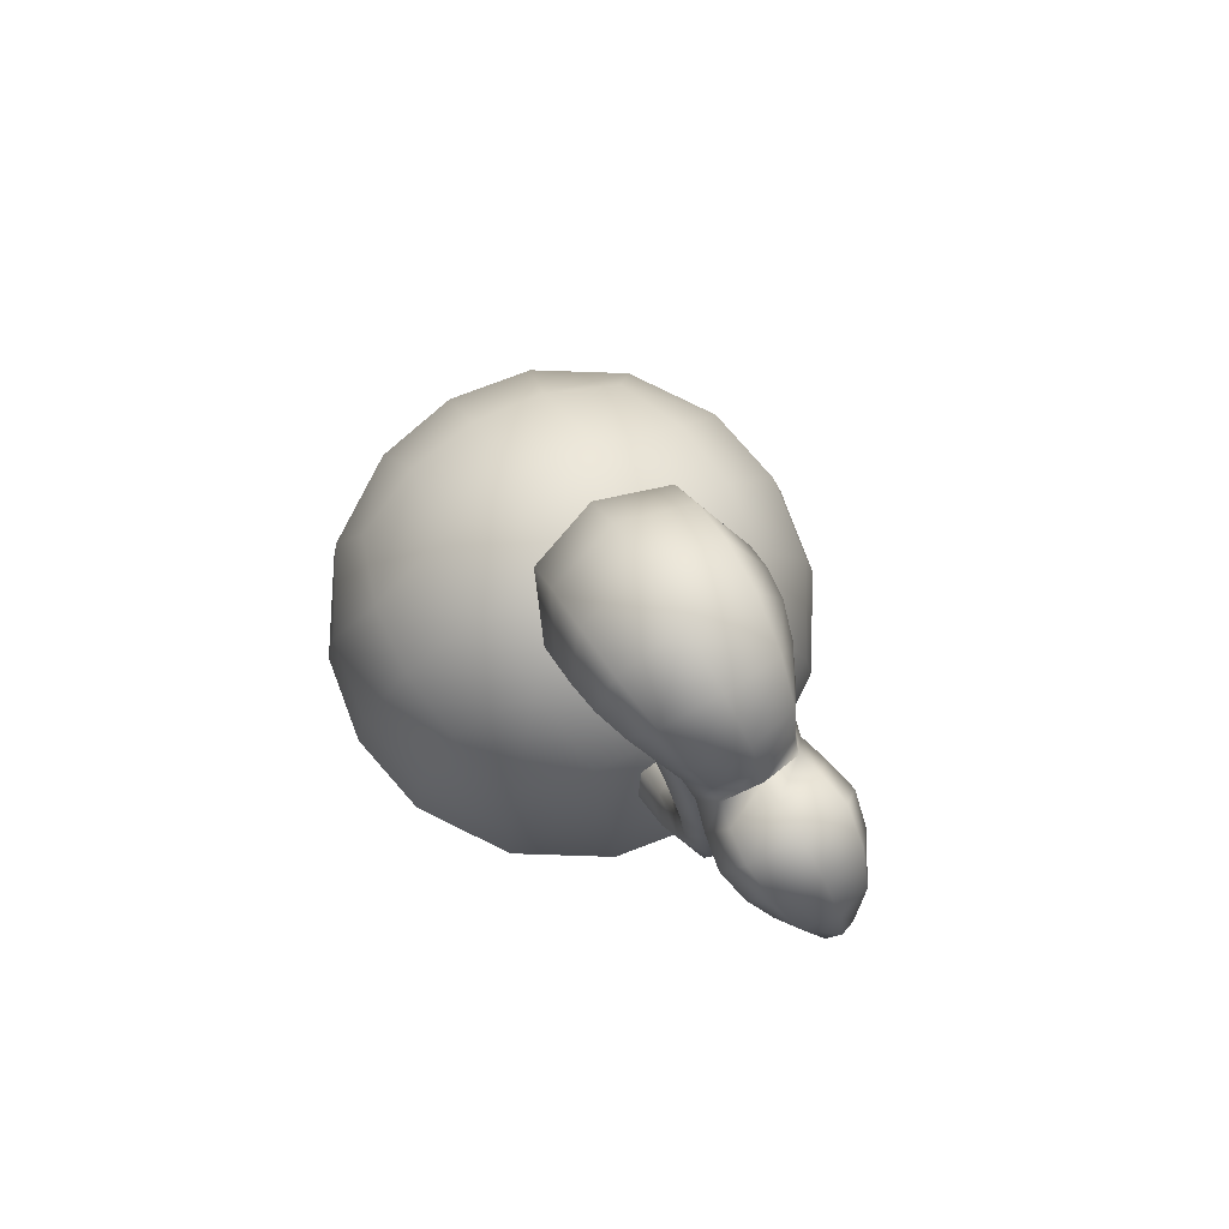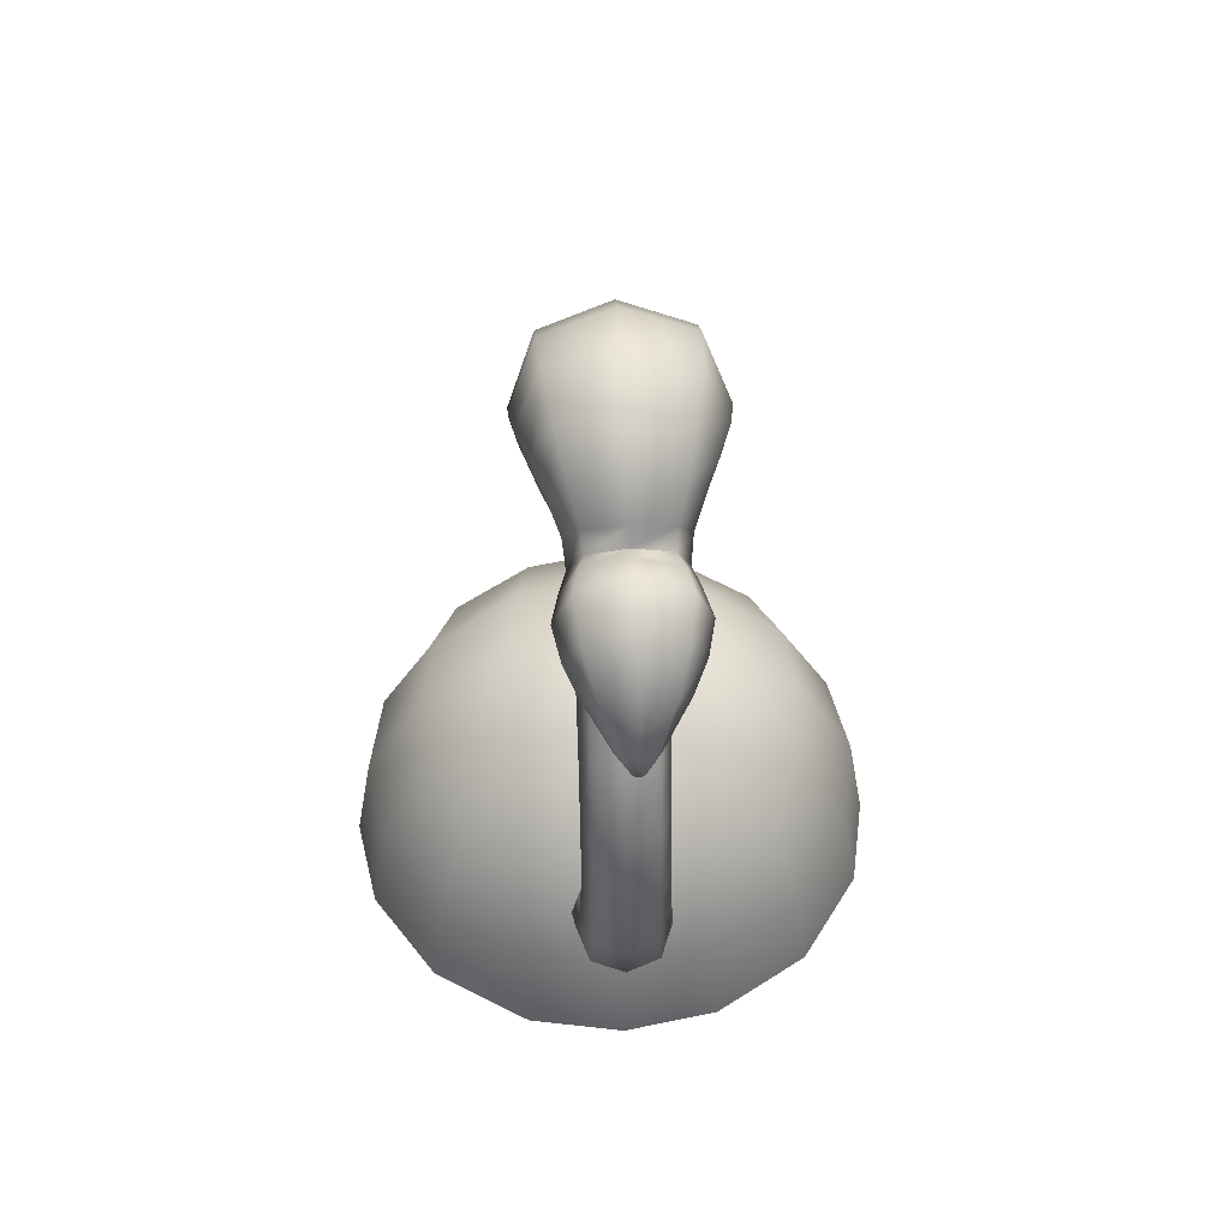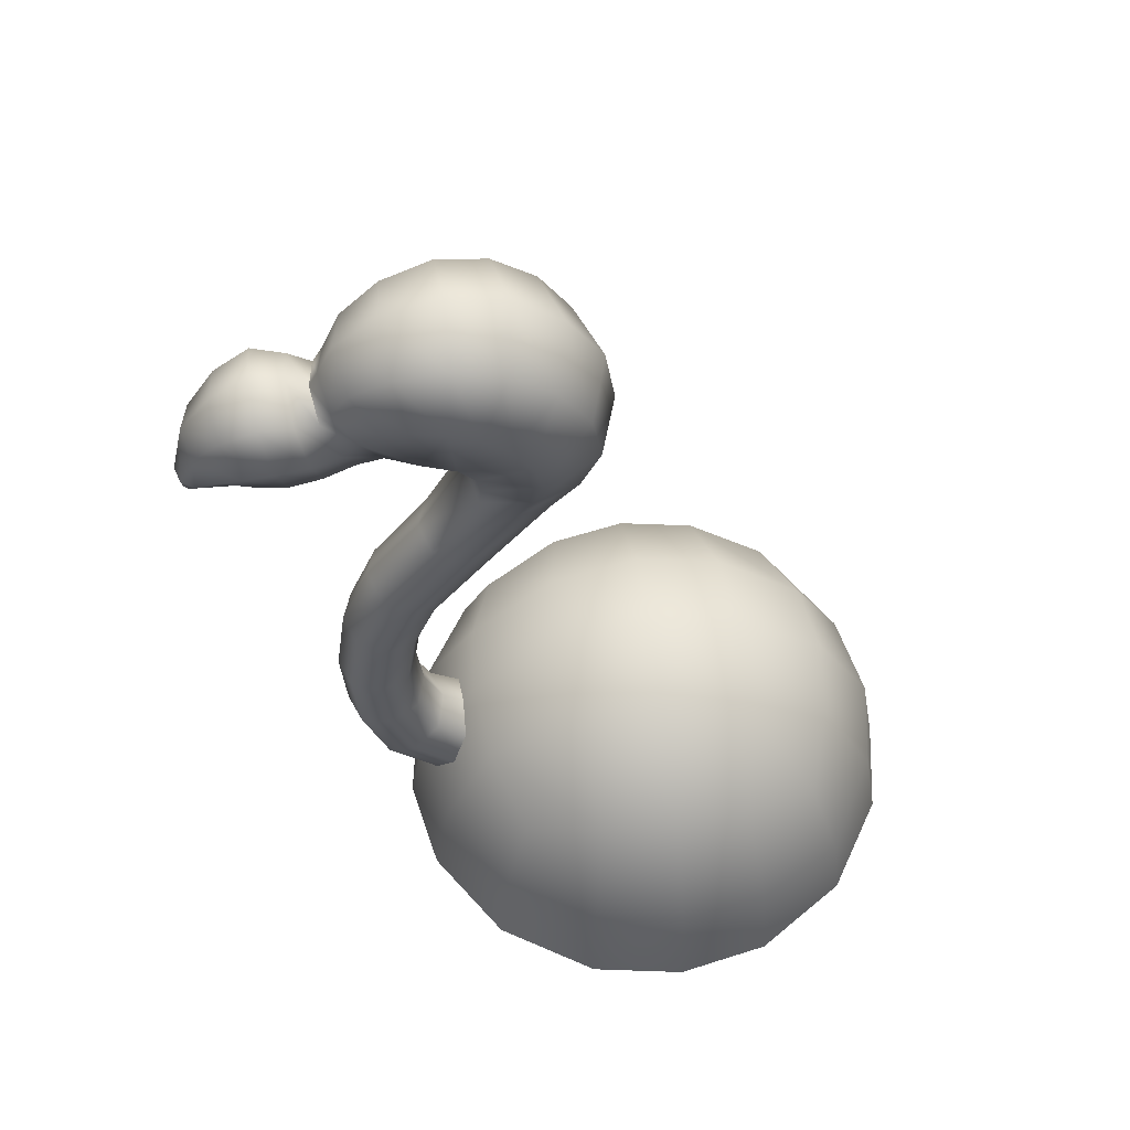
<metadata>
{"format":"obj","ext":"obj","renderer":"f3d","projection":"perspective","resolution":1024,"background":"white","views":[{"elev":79.7,"azim":-31.0,"up":"+Y"},{"elev":49.0,"azim":-3.0,"up":"+Y"},{"elev":57.0,"azim":81.8,"up":"+Y"}]}
</metadata>
<code>
g m_FlamingoHat01
v -1.097 0.0568 -2.895
v -2.098 1.015 -2.098
v -2.189 0.05359 -2.189
v -1.05 1.185 -2.721
v 0 0.06005 -3.095
v -1.79 2.02 -1.79
v 0 1.239 -2.899
v 1.097 0.0568 -2.895
v -0.8994 2.367 -2.098
v 1.05 1.185 -2.721
v 2.189 0.05359 -2.189
v 2.098 1.015 -2.098
v 0 2.474 -2.192
v 0.8994 2.367 -2.098
v 1.79 2.02 -1.79
v -2.098 2.367 -0.8994
v -2.098 1.015 -2.098
v -1.05 3.071 -1.05
v 0 3.271 -1.098
v -2.721 1.185 -1.05
v -2.189 0.05359 -2.189
v -2.895 0.0568 -1.097
v -2.192 2.474 0
v -2.899 1.239 0
v -3.095 0.06005 0
v -1.098 3.271 0
v 1.05 3.071 -1.05
v -2.721 1.185 1.05
v -2.895 0.0568 1.097
v -2.098 2.367 0.8994
v -2.098 1.015 2.098
v -2.189 0.05359 2.189
v -1.79 2.02 1.79
v 0 3.498 0
v -1.05 3.071 1.05
v -0.8994 2.367 2.098
v -2.098 1.015 2.098
v 0 3.271 1.098
v 1.098 3.271 0
v -1.05 1.185 2.721
v -2.189 0.05359 2.189
v -1.097 0.0568 2.895
v 0 2.474 2.192
v 0 1.239 2.899
v 0 0.06005 3.095
v 1.05 3.071 1.05
v 2.098 2.367 -0.8994
v 1.05 1.185 2.721
v 1.097 0.0568 2.895
v 0.8994 2.367 2.098
v 2.098 1.015 2.098
v 2.189 0.05359 2.189
v 1.79 2.02 1.79
v 2.098 2.367 0.8994
v 2.098 1.015 2.098
v 2.192 2.474 0
v 2.721 1.185 1.05
v 2.189 0.05359 2.189
v 2.895 0.0568 1.097
v 2.899 1.239 0
v 3.095 0.06005 0
v 2.721 1.185 -1.05
v 2.895 0.0568 -1.097
v 2.098 1.015 -2.098
v 2.189 0.05359 -2.189
v -0.9899 0 -2.619
v -1.98 0 -1.98
v -1.896 0.9121 -1.896
v -0.9478 1.07 -2.458
v 0 0 -2.8
v -1.617 1.824 -1.617
v 0 1.117 -2.619
v 0.9899 0 -2.619
v -0.8083 2.139 -1.896
v 0.9478 1.07 -2.458
v 1.98 0 -1.98
v 1.896 0.9121 -1.896
v 0 2.234 -1.98
v 0.8083 2.139 -1.896
v 1.617 1.824 -1.617
v -1.896 2.139 -0.8083
v -1.896 0.9121 -1.896
v -0.9478 2.774 -0.9478
v 0 2.956 -0.9899
v -2.458 1.07 -0.9478
v -1.98 0 -1.98
v -2.619 0 -0.9899
v -1.98 2.234 0
v -2.619 1.117 0
v -2.8 0 0
v -0.9899 2.956 0
v 0.9478 2.774 -0.9478
v -2.458 1.07 0.9478
v -2.619 0 0.9899
v -1.896 2.139 0.8083
v -1.896 0.9121 1.896
v -1.98 0 1.98
v -1.617 1.824 1.617
v 0 3.16 0
v -0.9478 2.774 0.9478
v -0.8083 2.139 1.896
v -1.896 0.9121 1.896
v 0 2.956 0.9899
v 0.9899 2.956 0
v -0.9478 1.07 2.458
v -1.98 0 1.98
v -0.9899 0 2.619
v 0 2.234 1.98
v 0 1.117 2.619
v 0 0 2.8
v 0.9478 2.774 0.9478
v 1.896 2.139 -0.8083
v 0.9478 1.07 2.458
v 0.9899 0 2.619
v 0.8083 2.139 1.896
v 1.896 0.9121 1.896
v 1.98 0 1.98
v 1.617 1.824 1.617
v 1.896 2.139 0.8083
v 1.896 0.9121 1.896
v 1.98 2.234 0
v 2.458 1.07 0.9478
v 1.98 0 1.98
v 2.619 0 0.9899
v 2.619 1.117 0
v 2.8 0 0
v 2.458 1.07 -0.9478
v 2.619 0 -0.9899
v 1.896 0.9121 -1.896
v 1.98 0 -1.98
v -3.394e-09 1.802 3.438
v -4.186e-09 1.133 2.726
v -0.4176 1.266 2.658
v -0.3912 1.882 3.323
v -5.908e-09 2.653 3.747
v -0.5704 1.629 2.472
v -0.3606 2.686 3.619
v -3.477e-09 3.523 3.807
v -0.5352 2.102 3.01
v -0.4176 1.992 2.286
v -0.3463 3.522 3.68
v -3.587e-09 4.497 3.673
v -0.3912 2.321 2.697
v 4.186e-09 2.124 2.218
v 3.394e-09 2.402 2.582
v -0.4933 2.774 3.272
v -0.3606 2.862 2.924
v 5.908e-09 2.894 2.796
v -0.3465 4.464 3.551
v -3.587e-09 5.369 3.329
v -0.4737 3.518 3.336
v -0.3463 3.515 2.992
v 3.477e-09 3.513 2.866
v -0.3462 5.307 3.218
v -3.784e-09 6.235 2.705
v -0.4741 4.376 3.218
v -0.3465 4.288 2.885
v 3.587e-09 4.255 2.762
v -0.3482 6.172 2.594
v -4.412e-09 7.173 2.178
v -0.4737 5.139 2.918
v -0.3462 4.971 2.617
v 3.587e-09 4.909 2.507
v -0.4117 7.127 2.039
v -3.784e-09 7.553 2.231
v -0.4764 6.001 2.294
v -0.3482 5.829 1.994
v 3.784e-09 5.766 1.884
v -0.5563 7.539 2.034
v -8.486e-09 7.96 2.401
v -0.5633 7 1.662
v -0.4117 6.874 1.284
v 4.412e-09 6.827 1.145
v -0.7611 7.5 1.5
v -0.5563 7.462 0.965
v 3.784e-09 7.448 0.7682
v -0.7011 7.949 2.086
v -0.7606 8.237 2.279
v -8.965e-10 7.96 2.689
v -0.602 8.189 2.646
v -5.806e-10 7.96 2.915
v -0.9592 8.051 1.424
v -0.7011 8.154 0.7627
v 6.122e-09 8.192 0.5192
v -1.041 8.511 1.518
v -0.7606 8.809 0.8723
v 8.486e-09 8.918 0.6345
v -1.049 8.857 1.737
v -0.767 9.352 1.225
v 1.237e-09 9.535 1.036
v -1.044 9.084 2.026
v -0.7629 9.72 1.713
v 7.311e-09 9.954 1.598
v -0.9964 9.182 2.363
v -0.7283 9.849 2.279
v -3.195e-09 10.1 2.248
v -0.877 9.142 2.726
v -0.6411 9.708 2.857
v 7.237e-09 9.916 2.905
v -0.7268 8.963 3.039
v -0.5313 9.39 3.297
v 9.619e-10 9.547 3.392
v -0.4403 8.175 3.004
v 1.132e-08 7.946 3.231
v -0.4161 8.083 3.291
v -0.6023 8.673 3.247
v -0.5693 8.456 3.454
v -0.4403 9.029 3.49
v 5.806e-10 9.16 3.58
v -0.4161 8.829 3.618
v -1.132e-08 8.966 3.678
v 3.394e-09 2.402 2.582
v 4.186e-09 2.124 2.218
v 0.4176 1.992 2.286
v 0.3912 2.321 2.697
v 5.908e-09 2.894 2.796
v 0.5704 1.629 2.472
v 0.3606 2.862 2.924
v 3.477e-09 3.513 2.866
v 0.5352 2.102 3.01
v 0.4176 1.266 2.658
v 0.3463 3.515 2.992
v 3.587e-09 4.255 2.762
v 0.3912 1.882 3.323
v -4.186e-09 1.133 2.726
v -3.394e-09 1.802 3.438
v 0.4933 2.774 3.272
v 0.3606 2.686 3.619
v -5.908e-09 2.653 3.747
v 0.3465 4.288 2.885
v 3.587e-09 4.909 2.507
v 0.4737 3.518 3.336
v 0.3463 3.522 3.68
v -3.477e-09 3.523 3.807
v 0.3462 4.971 2.617
v 3.784e-09 5.766 1.884
v 0.4741 4.376 3.218
v 0.3465 4.464 3.551
v -3.587e-09 4.497 3.673
v 0.3482 5.829 1.994
v 4.412e-09 6.827 1.145
v 0.4737 5.139 2.918
v 0.3462 5.307 3.218
v -3.587e-09 5.369 3.329
v 0.4117 6.874 1.284
v 3.784e-09 7.448 0.7682
v 0.4764 6.001 2.294
v 0.3482 6.172 2.594
v -3.784e-09 6.235 2.705
v 0.5563 7.462 0.965
v 6.122e-09 8.192 0.5192
v 0.5633 7 1.662
v 0.4117 7.127 2.039
v -4.412e-09 7.173 2.178
v 0.7011 8.154 0.7627
v 8.486e-09 8.918 0.6345
v 0.7611 7.5 1.5
v 0.5563 7.539 2.034
v -3.784e-09 7.553 2.231
v 0.7606 8.809 0.8723
v 1.237e-09 9.535 1.036
v 0.9592 8.051 1.424
v 0.7011 7.949 2.086
v -8.486e-09 7.96 2.401
v 0.767 9.352 1.225
v 7.311e-09 9.954 1.598
v 1.041 8.511 1.518
v 0.7606 8.237 2.279
v 0.602 8.189 2.646
v -8.965e-10 7.96 2.689
v 0.7629 9.72 1.713
v -3.195e-09 10.1 2.248
v 1.049 8.857 1.737
v 0.7283 9.849 2.279
v 7.237e-09 9.916 2.905
v 1.044 9.084 2.026
v 0.9964 9.182 2.363
v 0.6411 9.708 2.857
v 9.619e-10 9.547 3.392
v 0.877 9.142 2.726
v 0.5313 9.39 3.297
v 5.806e-10 9.16 3.58
v 0.7268 8.963 3.039
v 0.4403 9.029 3.49
v -1.132e-08 8.966 3.678
v 0.4161 8.829 3.618
v 0.6023 8.673 3.247
v 0.5693 8.456 3.454
v 0.4403 8.175 3.004
v 0.4161 8.083 3.291
v -5.806e-10 7.96 2.915
v 1.132e-08 7.946 3.231
v -0.6604 8.46 3.765
v -0.5693 8.456 3.454
v -0.4161 8.829 3.618
v -0.4827 8.923 3.876
v -0.7339 8.497 4.131
v -1.132e-08 8.966 3.678
v -0.5364 9.006 4.243
v -0.6538 8.366 4.474
v 2.388e-09 9.094 3.917
v 0.4161 8.829 3.618
v -0.4779 8.776 4.645
v -0.4983 8.147 4.738
v -2.094e-08 9.194 4.285
v 0.4827 8.923 3.876
v 0.5693 8.456 3.454
v 0.6604 8.46 3.765
v 0.5364 9.006 4.243
v 0.7339 8.497 4.131
v 2.388e-10 8.928 4.707
v 0.4779 8.776 4.645
v 0.6538 8.366 4.474
v -0.3642 8.406 4.96
v 7.427e-09 8.501 5.042
v 0.3642 8.406 4.96
v 0.4983 8.147 4.738
v 0.2174 7.72 5.001
v 0.1583 7.791 5.145
v 0.06325 7.518 5.087
v -0.1583 7.791 5.145
v -0.2174 7.72 5.001
v 1.643e-09 7.819 5.198
v 0.05519 7.549 5.134
v -6.87e-10 7.501 5.094
v -9.676e-10 7.542 5.145
v -0.06325 7.518 5.087
v -0.05519 7.549 5.134
v 0.6604 8.46 3.765
v 0.5693 8.456 3.454
v 0.4161 8.083 3.291
v 0.4827 7.998 3.655
v 0.7339 8.497 4.131
v 1.132e-08 7.946 3.231
v 0.5364 7.988 4.018
v 0.6538 8.366 4.474
v -2.388e-09 7.827 3.614
v -0.4161 8.083 3.291
v 0.4779 7.955 4.304
v 0.4983 8.147 4.738
v 2.094e-08 7.801 3.977
v -0.4827 7.998 3.655
v -0.5693 8.456 3.454
v -0.6604 8.46 3.765
v -0.5364 7.988 4.018
v -0.7339 8.497 4.131
v 0.3642 7.889 4.515
v 0.2174 7.72 5.001
v -2.388e-10 7.804 4.241
v -0.4779 7.955 4.304
v -0.6538 8.366 4.474
v -7.427e-09 7.794 4.433
v -0.3642 7.889 4.515
v -0.4983 8.147 4.738
v -0.2174 7.72 5.001
v -0.1583 7.648 4.858
v -0.06325 7.518 5.087
v 0.1583 7.648 4.858
v 0.06325 7.518 5.087
v -1.674e-09 7.622 4.804
v -0.05519 7.506 5.031
v -6.87e-10 7.501 5.094
v 1.189e-09 7.493 5.028
v 0.05519 7.506 5.031
v 2.895 0.0568 -1.097
v 2.619 0 -0.9899
v 2.8 0 0
v 3.095 0.06005 0
v 2.189 0.05359 -2.189
v 2.619 0 0.9899
v 1.98 0 -1.98
v 2.895 0.0568 1.097
v 1.097 0.0568 -2.895
v 1.98 0 1.98
v 0.9899 0 -2.619
v 2.189 0.05359 2.189
v 0 0.06005 -3.095
v 0.9899 0 2.619
v 0 0 -2.8
v 1.097 0.0568 2.895
v -1.097 0.0568 -2.895
v 0 0 2.8
v -0.9899 0 -2.619
v 0 0.06005 3.095
v -2.189 0.05359 -2.189
v -0.9899 0 2.619
v -1.98 0 -1.98
v -1.097 0.0568 2.895
v -2.895 0.0568 -1.097
v -1.98 0 1.98
v -2.619 0 -0.9899
v -2.189 0.05359 2.189
v -3.095 0.06005 0
v -2.619 0 0.9899
v -2.8 0 0
v -2.895 0.0568 1.097
g m_FlamingoHat01_0
f 3 2 1
f 2 4 1
f 1 4 5
f 2 6 4
f 4 7 5
f 5 7 8
f 6 9 4
f 4 9 7
f 7 10 8
f 8 10 11
f 10 12 11
f 7 13 10
f 9 13 7
f 10 14 12
f 13 14 10
f 14 15 12
f 6 16 9
f 16 6 17
f 9 18 13
f 16 18 9
f 13 19 14
f 18 19 13
f 20 16 17
f 20 17 21
f 22 20 21
f 16 23 18
f 23 16 20
f 24 20 22
f 24 23 20
f 25 24 22
f 23 26 18
f 18 26 19
f 19 27 14
f 14 27 15
f 28 24 25
f 29 28 25
f 30 23 24
f 23 30 26
f 28 30 24
f 31 28 29
f 32 31 29
f 31 33 28
f 33 30 28
f 26 34 19
f 19 34 27
f 30 35 26
f 30 33 35
f 26 35 34
f 33 36 35
f 36 33 37
f 35 38 34
f 35 36 38
f 34 39 27
f 34 38 39
f 40 36 37
f 40 37 41
f 42 40 41
f 36 43 38
f 43 36 40
f 44 40 42
f 44 43 40
f 45 44 42
f 38 43 46
f 38 46 39
f 27 39 47
f 27 47 15
f 48 44 45
f 49 48 45
f 50 43 44
f 43 50 46
f 48 50 44
f 51 48 49
f 52 51 49
f 51 53 48
f 53 50 48
f 50 53 54
f 46 50 54
f 54 53 55
f 39 46 56
f 46 54 56
f 39 56 47
f 57 54 55
f 56 54 57
f 57 55 58
f 59 57 58
f 60 56 57
f 60 57 59
f 47 56 60
f 61 60 59
f 62 47 60
f 62 60 61
f 15 47 62
f 63 62 61
f 64 15 62
f 64 62 63
f 65 64 63
f 68 67 66
f 69 68 66
f 69 66 70
f 71 68 69
f 72 69 70
f 72 70 73
f 74 71 69
f 74 69 72
f 75 72 73
f 75 73 76
f 77 75 76
f 78 72 75
f 78 74 72
f 79 75 77
f 79 78 75
f 80 79 77
f 81 71 74
f 71 81 82
f 83 74 78
f 83 81 74
f 84 78 79
f 84 83 78
f 81 85 82
f 82 85 86
f 85 87 86
f 88 81 83
f 81 88 85
f 85 89 87
f 88 89 85
f 89 90 87
f 91 88 83
f 91 83 84
f 92 84 79
f 92 79 80
f 89 93 90
f 93 94 90
f 88 95 89
f 95 88 91
f 95 93 89
f 93 96 94
f 96 97 94
f 98 96 93
f 95 98 93
f 99 91 84
f 99 84 92
f 100 95 91
f 98 95 100
f 100 91 99
f 101 98 100
f 98 101 102
f 103 100 99
f 101 100 103
f 104 99 92
f 103 99 104
f 101 105 102
f 102 105 106
f 105 107 106
f 108 101 103
f 101 108 105
f 105 109 107
f 108 109 105
f 109 110 107
f 108 103 111
f 111 103 104
f 104 92 112
f 112 92 80
f 109 113 110
f 113 114 110
f 108 115 109
f 115 108 111
f 115 113 109
f 113 116 114
f 116 117 114
f 118 116 113
f 115 118 113
f 118 115 119
f 115 111 119
f 118 119 120
f 111 104 121
f 119 111 121
f 121 104 112
f 119 122 120
f 119 121 122
f 120 122 123
f 122 124 123
f 121 125 122
f 122 125 124
f 121 112 125
f 125 126 124
f 112 127 125
f 125 127 126
f 112 80 127
f 127 128 126
f 80 129 127
f 127 129 128
f 129 130 128
f 133 132 131
f 134 133 131
f 134 131 135
f 136 133 134
f 137 134 135
f 137 135 138
f 139 136 134
f 139 134 137
f 140 136 139
f 141 137 138
f 141 138 142
f 143 140 139
f 144 140 143
f 145 144 143
f 146 139 137
f 143 139 146
f 146 137 141
f 145 143 147
f 147 143 146
f 148 145 147
f 149 141 142
f 149 142 150
f 151 146 141
f 147 146 151
f 151 141 149
f 148 147 152
f 152 147 151
f 153 148 152
f 154 149 150
f 154 150 155
f 156 151 149
f 152 151 156
f 156 149 154
f 153 152 157
f 157 152 156
f 158 153 157
f 159 154 155
f 159 155 160
f 161 156 154
f 157 156 161
f 161 154 159
f 158 157 162
f 162 157 161
f 163 158 162
f 164 159 160
f 164 160 165
f 166 161 159
f 162 161 166
f 166 159 164
f 163 162 167
f 167 162 166
f 168 163 167
f 169 164 165
f 169 165 170
f 171 166 164
f 167 166 171
f 171 164 169
f 168 167 172
f 172 167 171
f 173 168 172
f 174 171 169
f 172 171 174
f 173 172 175
f 175 172 174
f 176 173 175
f 177 169 170
f 174 169 177
f 178 177 170
f 178 170 179
f 180 178 179
f 180 179 181
f 182 174 177
f 175 174 182
f 182 177 178
f 176 175 183
f 183 175 182
f 184 176 183
f 183 182 185
f 185 182 178
f 184 183 186
f 186 183 185
f 187 184 186
f 188 185 178
f 186 185 188
f 187 186 189
f 189 186 188
f 190 187 189
f 191 188 178
f 189 188 191
f 191 178 180
f 190 189 192
f 192 189 191
f 193 190 192
f 192 191 194
f 194 191 180
f 193 192 195
f 195 192 194
f 196 193 195
f 195 194 197
f 197 194 180
f 196 195 198
f 198 195 197
f 199 196 198
f 200 197 180
f 198 197 200
f 199 198 201
f 201 198 200
f 202 199 201
f 200 180 203
f 203 180 181
f 203 181 204
f 205 203 204
f 206 200 203
f 206 203 205
f 201 200 206
f 207 206 205
f 202 201 208
f 208 201 206
f 208 206 207
f 209 202 208
f 210 208 207
f 209 208 210
f 211 209 210
f 214 213 212
f 215 214 212
f 215 212 216
f 217 214 215
f 218 215 216
f 218 216 219
f 220 217 215
f 220 215 218
f 221 217 220
f 222 218 219
f 222 219 223
f 224 221 220
f 225 221 224
f 226 225 224
f 227 220 218
f 224 220 227
f 227 218 222
f 226 224 228
f 228 224 227
f 229 226 228
f 230 222 223
f 230 223 231
f 232 227 222
f 228 227 232
f 232 222 230
f 229 228 233
f 233 228 232
f 234 229 233
f 235 230 231
f 235 231 236
f 237 232 230
f 233 232 237
f 237 230 235
f 234 233 238
f 238 233 237
f 239 234 238
f 240 235 236
f 240 236 241
f 242 237 235
f 238 237 242
f 242 235 240
f 239 238 243
f 243 238 242
f 244 239 243
f 245 240 241
f 245 241 246
f 247 242 240
f 243 242 247
f 247 240 245
f 244 243 248
f 248 243 247
f 249 244 248
f 250 245 246
f 250 246 251
f 252 247 245
f 248 247 252
f 252 245 250
f 249 248 253
f 253 248 252
f 254 249 253
f 255 250 251
f 255 251 256
f 257 252 250
f 253 252 257
f 257 250 255
f 254 253 258
f 258 253 257
f 259 254 258
f 260 255 256
f 260 256 261
f 262 257 255
f 258 257 262
f 262 255 260
f 259 258 263
f 263 258 262
f 264 259 263
f 265 260 261
f 265 261 266
f 267 262 260
f 263 262 267
f 267 260 265
f 264 263 268
f 268 263 267
f 264 268 269
f 270 264 269
f 271 265 266
f 271 266 272
f 273 267 265
f 268 267 273
f 273 265 271
f 274 271 272
f 274 272 275
f 276 273 271
f 268 273 276
f 276 271 274
f 268 276 277
f 277 276 274
f 269 268 277
f 278 274 275
f 277 274 278
f 278 275 279
f 280 277 278
f 269 277 280
f 281 278 279
f 280 278 281
f 281 279 282
f 283 280 281
f 269 280 283
f 284 281 282
f 283 281 284
f 284 282 285
f 286 284 285
f 287 283 284
f 287 284 286
f 269 283 287
f 288 287 286
f 289 269 287
f 289 287 288
f 270 269 289
f 290 289 288
f 291 270 289
f 291 289 290
f 292 291 290
f 295 294 293
f 296 295 293
f 296 293 297
f 298 295 296
f 299 296 297
f 299 297 300
f 301 298 296
f 301 296 299
f 302 298 301
f 303 299 300
f 303 300 304
f 305 301 299
f 305 299 303
f 306 302 301
f 306 301 305
f 307 302 306
f 308 307 306
f 308 306 309
f 309 306 305
f 310 308 309
f 311 305 303
f 309 305 311
f 310 309 312
f 312 309 311
f 313 310 312
f 314 303 304
f 311 303 314
f 312 311 315
f 315 311 314
f 313 312 316
f 316 312 315
f 317 313 316
f 317 316 318
f 316 319 318
f 316 315 319
f 318 319 320
f 314 304 321
f 304 322 321
f 315 314 323
f 315 323 319
f 314 321 323
f 319 324 320
f 319 323 324
f 325 320 324
f 323 326 324
f 326 325 324
f 323 321 326
f 327 325 326
f 322 327 328
f 321 322 328
f 328 327 326
f 321 328 326
f 331 330 329
f 332 331 329
f 332 329 333
f 334 331 332
f 335 332 333
f 335 333 336
f 337 334 332
f 337 332 335
f 338 334 337
f 339 335 336
f 339 336 340
f 341 337 335
f 341 335 339
f 342 338 337
f 342 337 341
f 343 338 342
f 344 343 342
f 344 342 345
f 345 342 341
f 346 344 345
f 347 339 340
f 340 348 347
f 349 341 339
f 345 341 349
f 349 339 347
f 346 345 350
f 350 345 349
f 351 346 350
f 350 349 352
f 352 349 347
f 351 350 353
f 353 350 352
f 354 351 353
f 354 353 355
f 353 356 355
f 353 352 356
f 355 356 357
f 348 358 347
f 348 359 358
f 352 347 360
f 352 360 356
f 347 358 360
f 356 361 357
f 356 360 361
f 357 361 362
f 360 363 361
f 361 363 362
f 362 363 359
f 360 358 363
f 363 364 359
f 358 364 363
f 359 364 358
f 367 366 365
f 368 367 365
f 365 366 369
f 370 367 368
f 366 371 369
f 372 370 368
f 369 371 373
f 374 370 372
f 371 375 373
f 376 374 372
f 373 375 377
f 378 374 376
f 375 379 377
f 380 378 376
f 377 379 381
f 382 378 380
f 379 383 381
f 384 382 380
f 381 383 385
f 386 382 384
f 383 387 385
f 388 386 384
f 385 387 389
f 390 386 388
f 387 391 389
f 392 390 388
f 389 391 393
f 394 390 392
f 391 395 393
f 396 394 392
f 393 395 396
f 395 394 396

</code>
